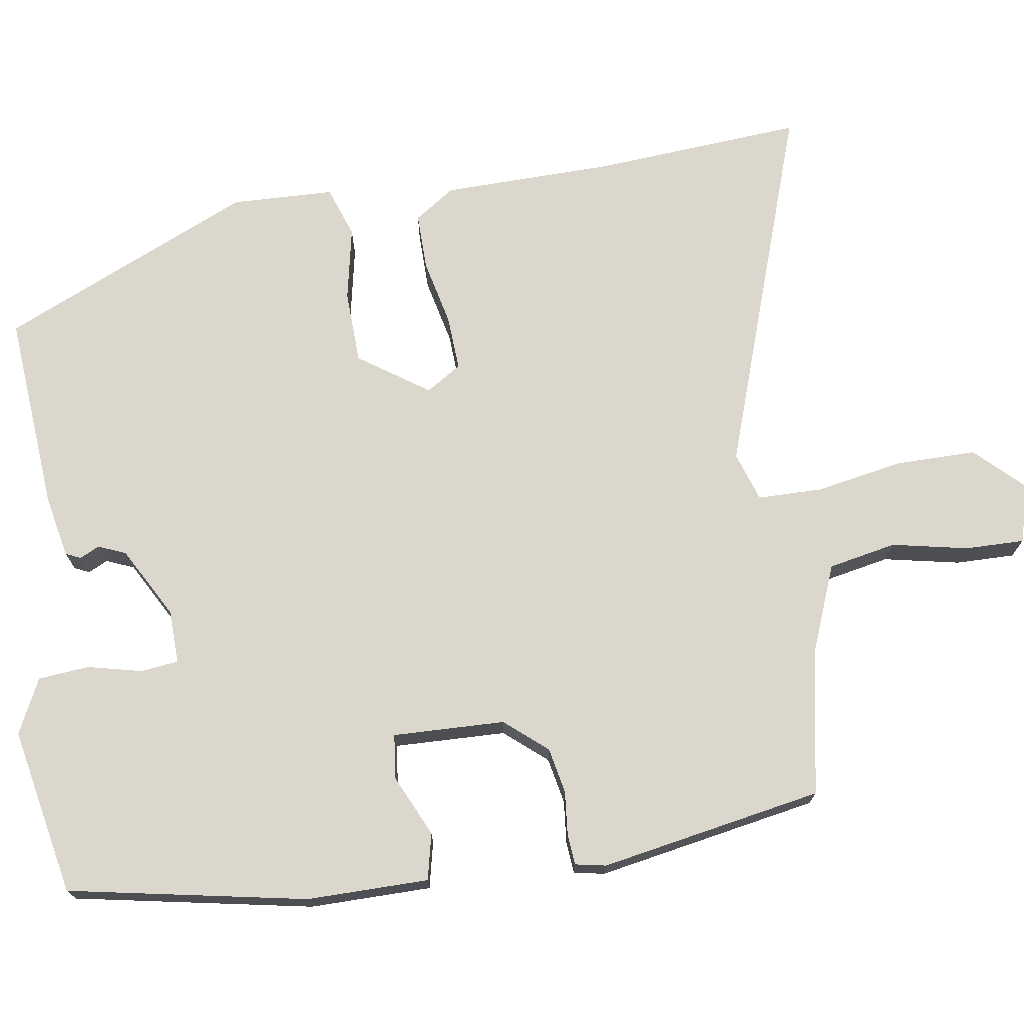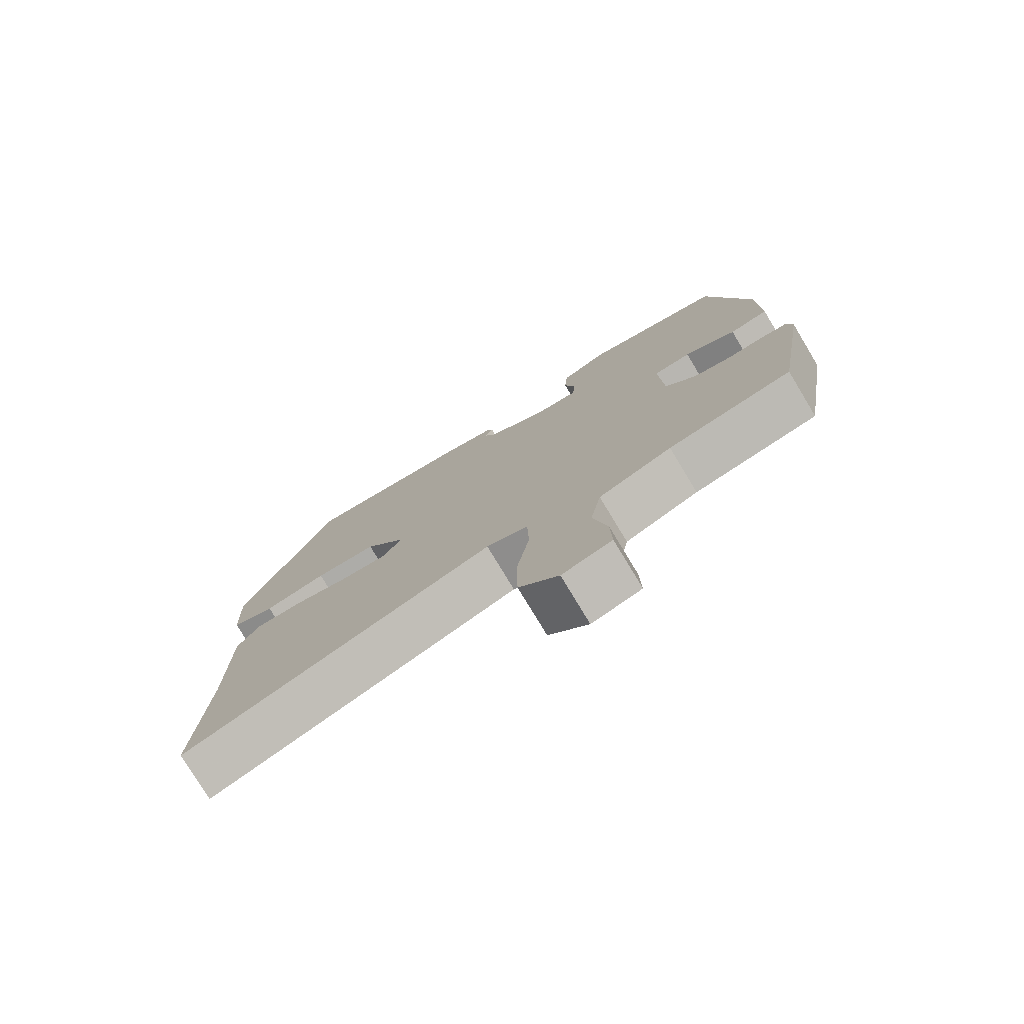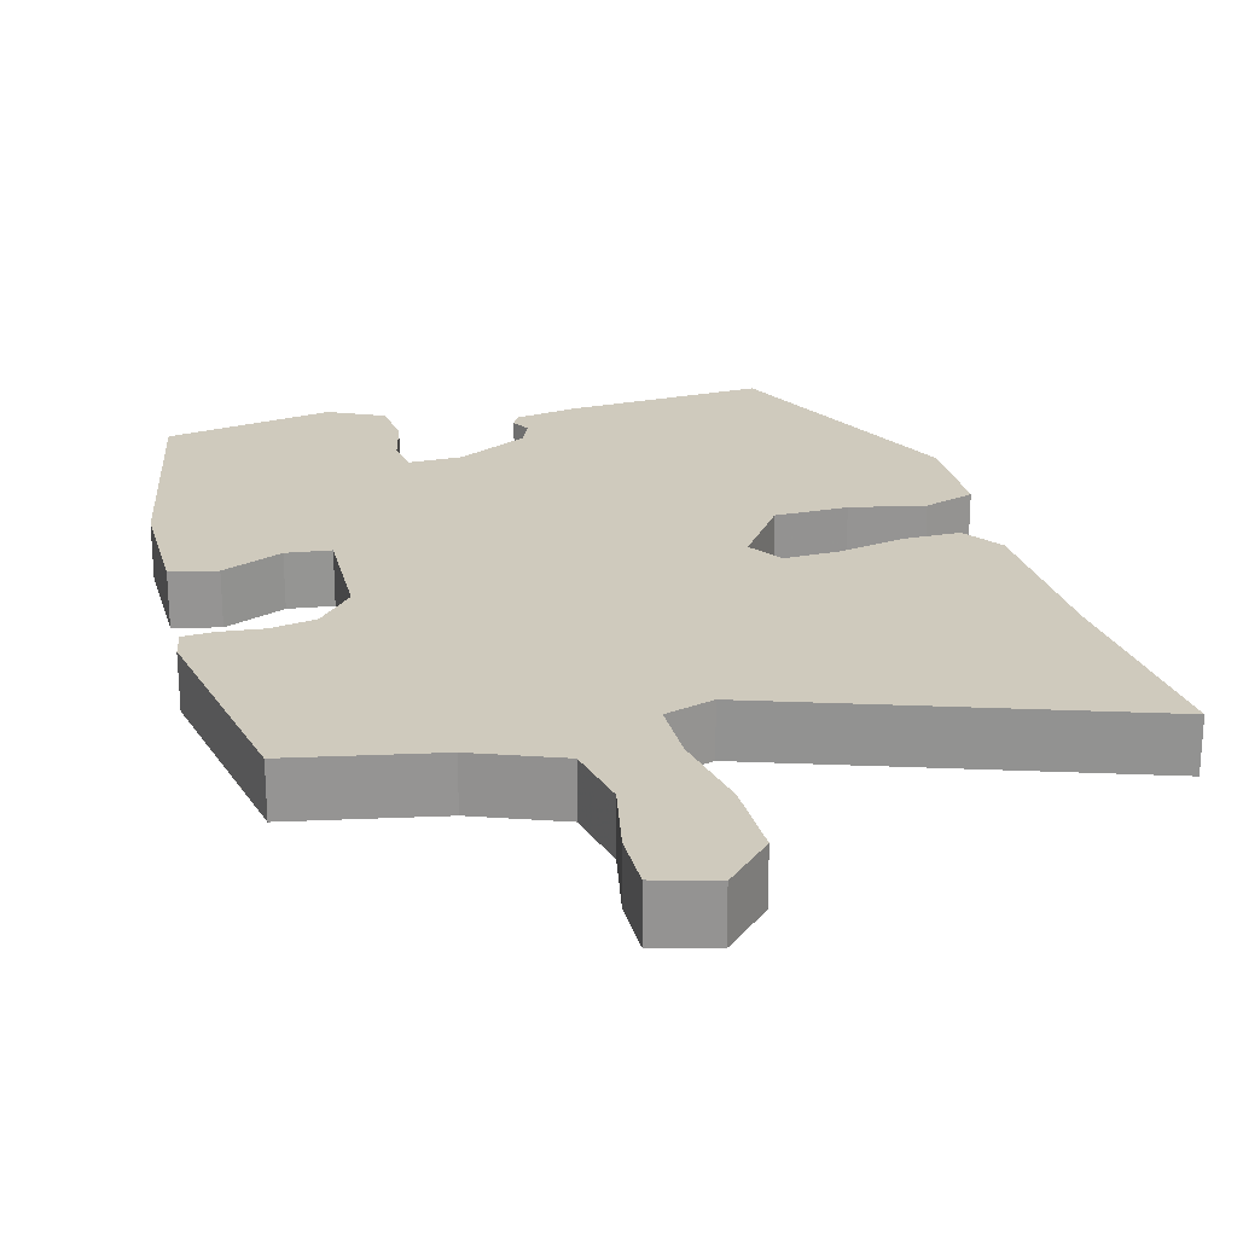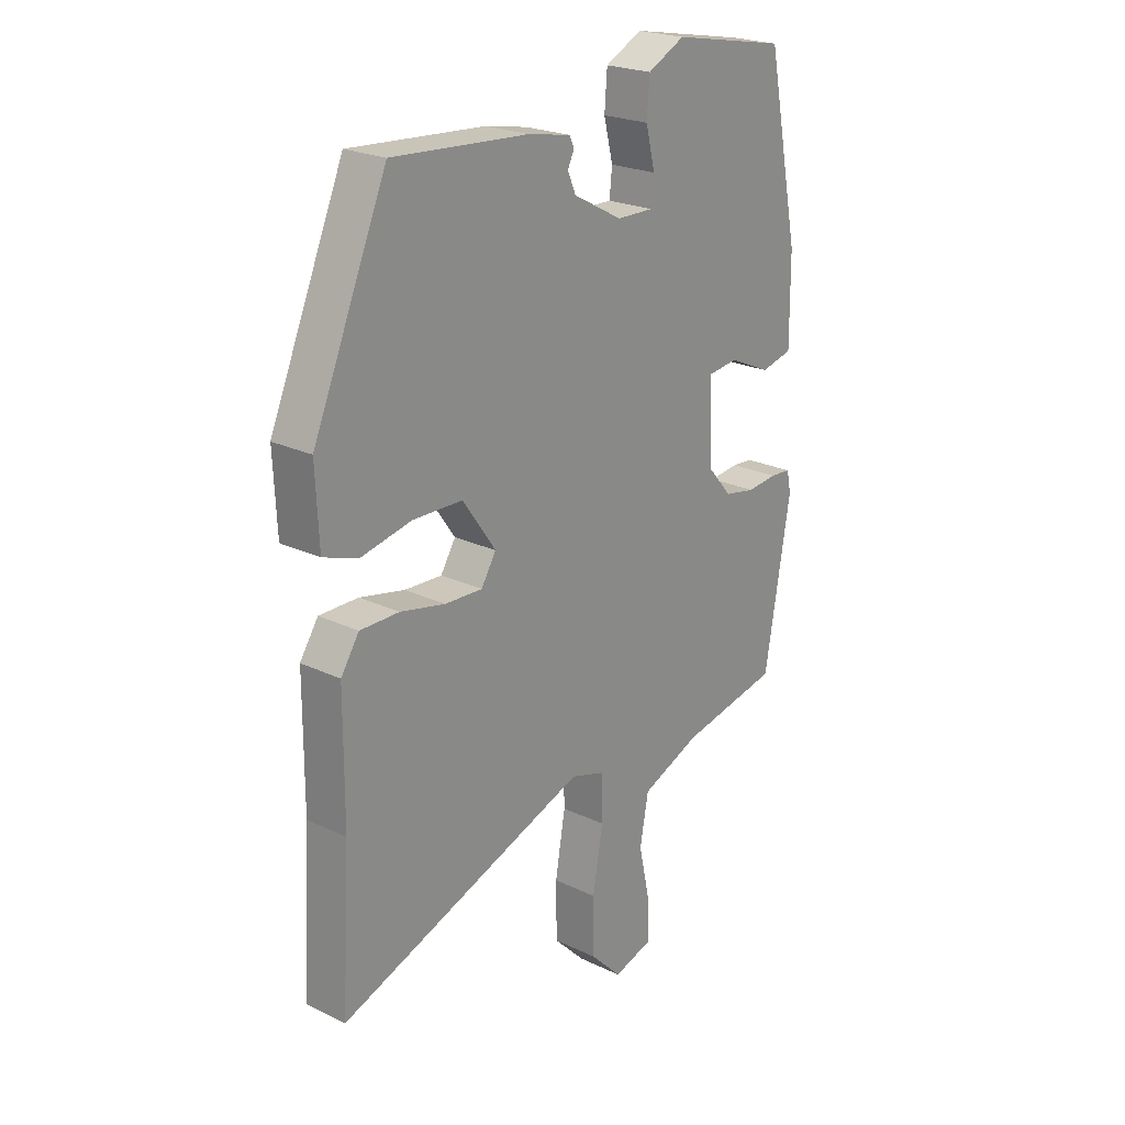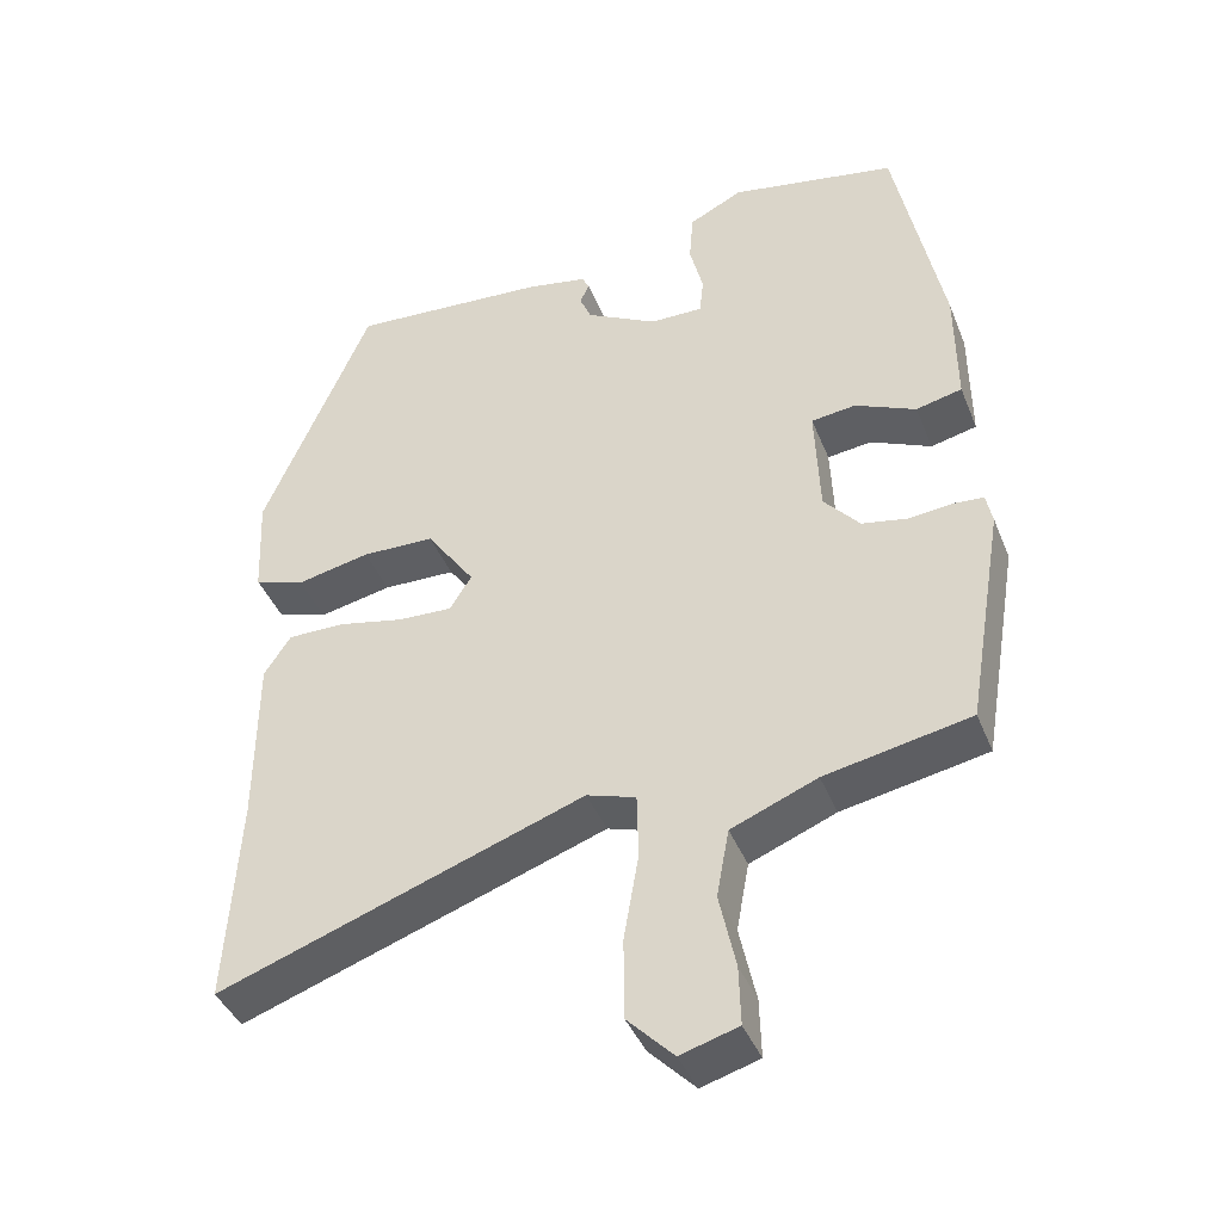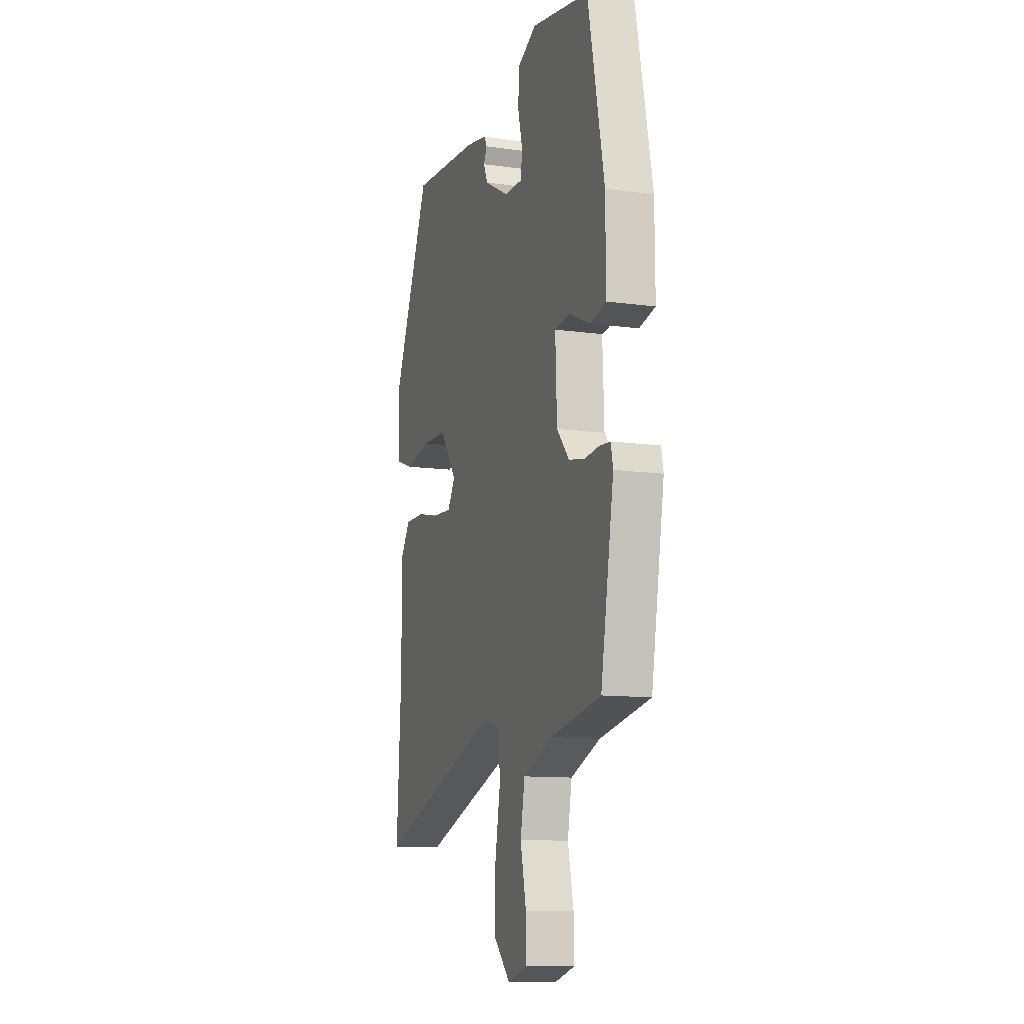
<metadata>
{"format":"obj","ext":"obj","renderer":"f3d","projection":"perspective","resolution":1024,"background":"white","views":[{"elev":72.9,"azim":80.6,"up":"+Y"},{"elev":-77.5,"azim":31.1,"up":"+Z"},{"elev":23.1,"azim":164.5,"up":"+Y"},{"elev":22.9,"azim":-50.7,"up":"+Z"},{"elev":-41.3,"azim":20.8,"up":"+Z"},{"elev":-11.1,"azim":71.0,"up":"+Z"}]}
</metadata>
<code>
v 0.395 0.07 0.488
v 0.456 0.07 0.185
v 0.457 0.07 0.03
v 0.398 0.07 0.016
v 0.32 0.07 0.051
v 0.263 0.07 0.044
v 0.269 0.07 -0.099
v 0.315 0.07 -0.152
v 0.373 0.07 -0.163
v 0.429 0.07 -0.157
v 0.468 0.07 -0.16
v 0.476 0.07 -0.199
v 0.428 0.07 -0.483
v 0.242 0.07 -0.52
v 0.132 0.07 -0.565
v 0.116 0.07 -0.652
v 0.137 0.07 -0.749
v 0.139 0.07 -0.824
v 0.065 0.07 -0.846
v 0.006 0.07 -0.786
v 0.005 0.07 -0.683
v 0.024 0.07 -0.572
v 0.022 0.07 -0.489
v -0.041 0.07 -0.469
v -0.508 0.07 -0.636
v -0.492 0.07 -0.369
v -0.491 0.07 -0.15
v -0.457 0.07 -0.098
v -0.384 0.07 -0.098
v -0.3 0.07 -0.116
v -0.23 0.07 -0.119
v -0.202 0.07 -0.074
v -0.264 0.07 0.014
v -0.357 0.07 0.016
v -0.451 0.07 -0.004
v -0.516 0.07 0.018
v -0.522 0.07 0.149
v -0.384 0.07 0.472
v -0.131 0.07 0.455
v -0.052 0.07 0.44
v -0.043 0.07 0.421
v -0.055 0.07 0.396
v -0.04 0.07 0.361
v 0.051 0.07 0.312
v 0.119 0.07 0.311
v 0.124 0.07 0.359
v 0.107 0.07 0.428
v 0.112 0.07 0.493
v 0.181 0.07 0.528
v 0.395 0 0.488
v 0.456 0 0.185
v 0.457 0 0.03
v 0.398 0 0.016
v 0.32 0 0.051
v 0.263 0 0.044
v 0.269 0 -0.099
v 0.315 0 -0.152
v 0.373 0 -0.163
v 0.429 0 -0.157
v 0.468 0 -0.16
v 0.476 0 -0.199
v 0.428 0 -0.483
v 0.242 0 -0.52
v 0.132 0 -0.565
v 0.116 0 -0.652
v 0.137 0 -0.749
v 0.139 0 -0.824
v 0.065 0 -0.846
v 0.006 0 -0.786
v 0.005 0 -0.683
v 0.024 0 -0.572
v 0.022 0 -0.489
v -0.041 0 -0.469
v -0.508 0 -0.636
v -0.492 0 -0.369
v -0.491 0 -0.15
v -0.457 0 -0.098
v -0.384 0 -0.098
v -0.3 0 -0.116
v -0.23 0 -0.119
v -0.202 0 -0.074
v -0.264 0 0.014
v -0.357 0 0.016
v -0.451 0 -0.004
v -0.516 0 0.018
v -0.522 0 0.149
v -0.384 0 0.472
v -0.131 0 0.455
v -0.052 0 0.44
v -0.043 0 0.421
v -0.055 0 0.396
v -0.04 0 0.361
v 0.051 0 0.312
v 0.119 0 0.311
v 0.124 0 0.359
v 0.107 0 0.428
v 0.112 0 0.493
v 0.181 0 0.528
f 3 4 5
f 2 3 5
f 1 2 5
f 49 1 5
f 48 49 5
f 47 48 5
f 46 47 5
f 45 46 5 6
f 44 45 6 7
f 43 44 7
f 40 41 42
f 39 40 42
f 38 39 42
f 37 38 42
f 36 37 42
f 35 36 42
f 34 35 42
f 33 34 42 43
f 32 33 43 7
f 28 29 30
f 27 28 30
f 26 27 30
f 26 30 31
f 25 26 31
f 24 25 31
f 32 7 8
f 31 32 8
f 24 31 8
f 23 24 8
f 20 21 22
f 19 20 22
f 18 19 22
f 17 18 22
f 16 17 22
f 15 16 22 23
f 12 13 14
f 11 12 14
f 10 11 14
f 9 10 14
f 14 15 23
f 9 14 23
f 8 9 23
f 54 53 52
f 54 52 51
f 54 51 50
f 54 50 98
f 54 98 97
f 54 97 96
f 54 96 95
f 55 54 95 94
f 56 55 94 93
f 56 93 92
f 91 90 89
f 91 89 88
f 91 88 87
f 91 87 86
f 91 86 85
f 91 85 84
f 91 84 83
f 92 91 83 82
f 56 92 82 81
f 79 78 77
f 79 77 76
f 79 76 75
f 80 79 75
f 80 75 74
f 80 74 73
f 57 56 81
f 57 81 80
f 57 80 73
f 57 73 72
f 71 70 69
f 71 69 68
f 71 68 67
f 71 67 66
f 71 66 65
f 72 71 65 64
f 63 62 61
f 63 61 60
f 63 60 59
f 63 59 58
f 72 64 63
f 72 63 58
f 72 58 57
f 1 50 51 2
f 2 51 52 3
f 3 52 53 4
f 4 53 54 5
f 5 54 55 6
f 6 55 56 7
f 7 56 57 8
f 8 57 58 9
f 9 58 59 10
f 10 59 60 11
f 11 60 61 12
f 12 61 62 13
f 13 62 63 14
f 14 63 64 15
f 15 64 65 16
f 16 65 66 17
f 17 66 67 18
f 18 67 68 19
f 19 68 69 20
f 20 69 70 21
f 21 70 71 22
f 22 71 72 23
f 23 72 73 24
f 24 73 74 25
f 25 74 75 26
f 26 75 76 27
f 27 76 77 28
f 28 77 78 29
f 29 78 79 30
f 30 79 80 31
f 31 80 81 32
f 32 81 82 33
f 33 82 83 34
f 34 83 84 35
f 35 84 85 36
f 36 85 86 37
f 37 86 87 38
f 38 87 88 39
f 39 88 89 40
f 40 89 90 41
f 41 90 91 42
f 42 91 92 43
f 43 92 93 44
f 44 93 94 45
f 45 94 95 46
f 46 95 96 47
f 47 96 97 48
f 48 97 98 49
f 49 98 50 1

</code>
